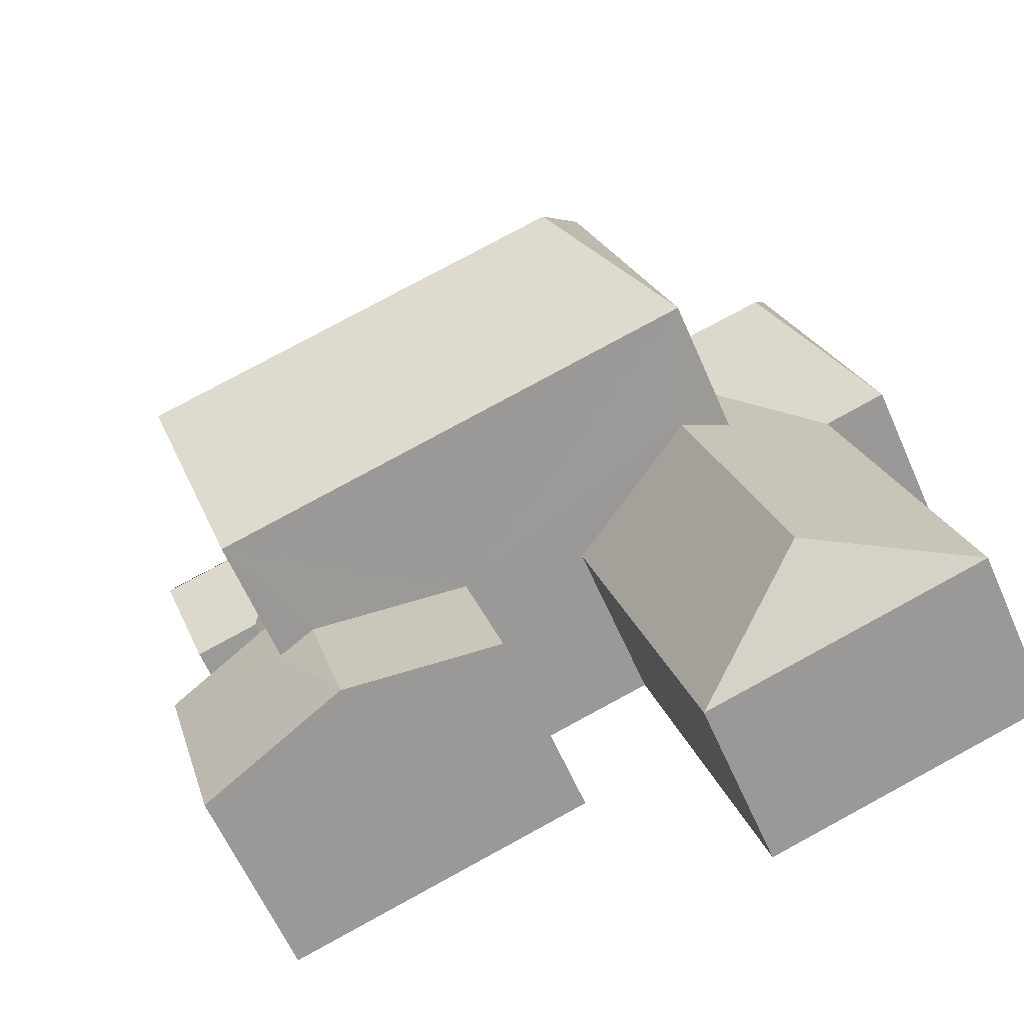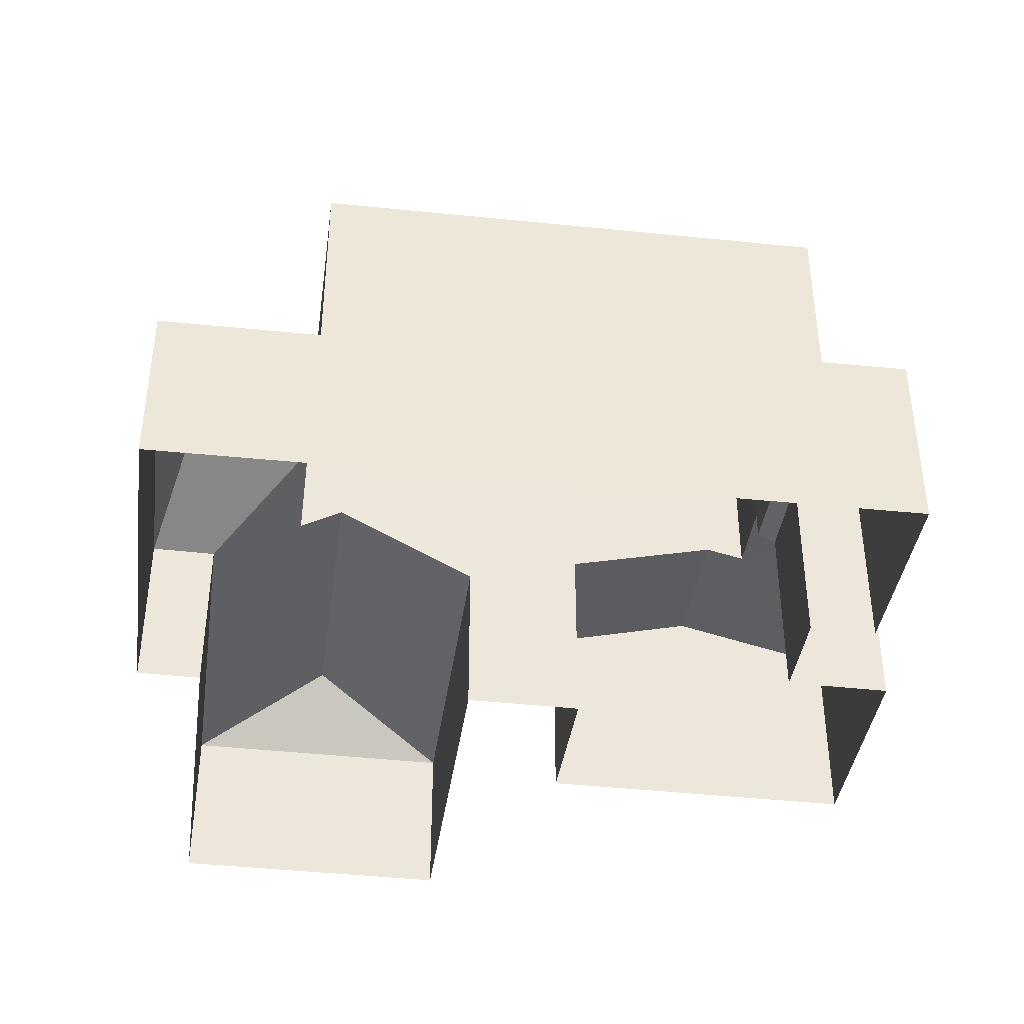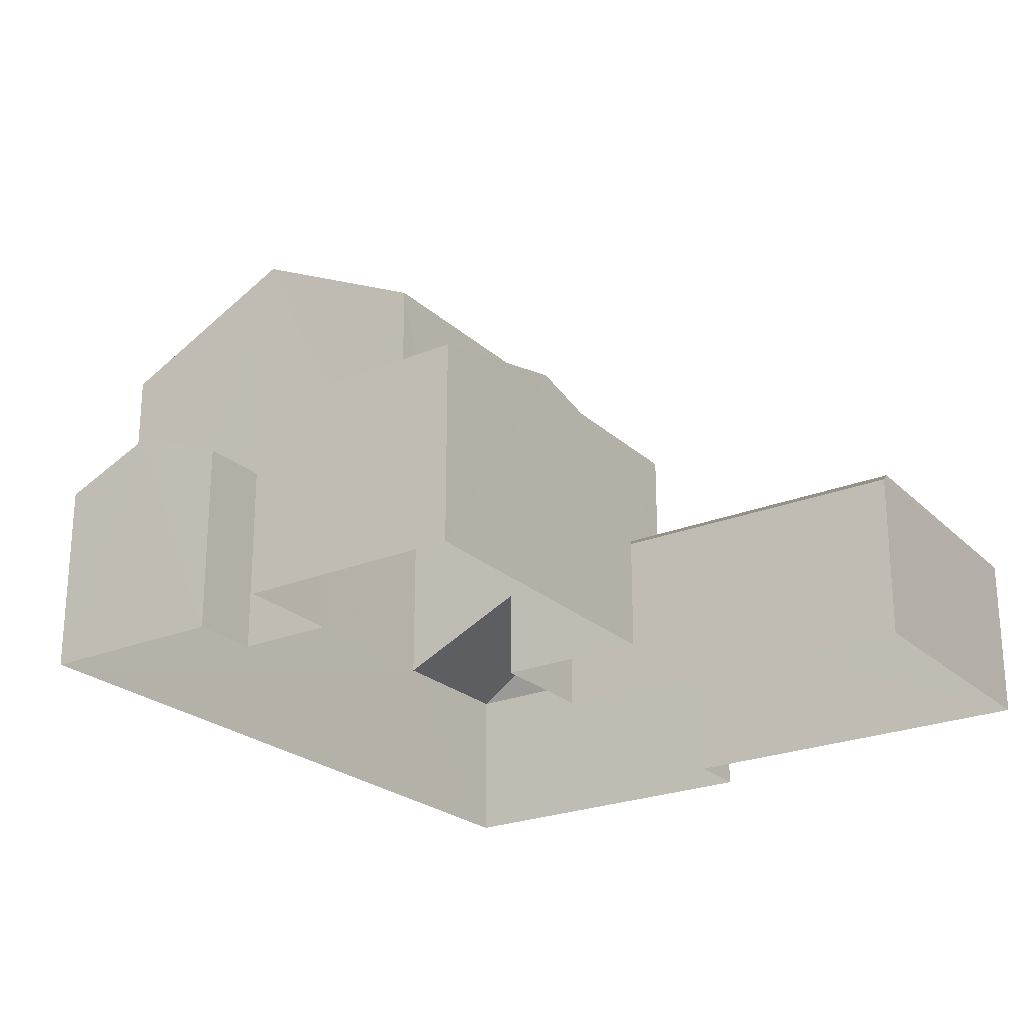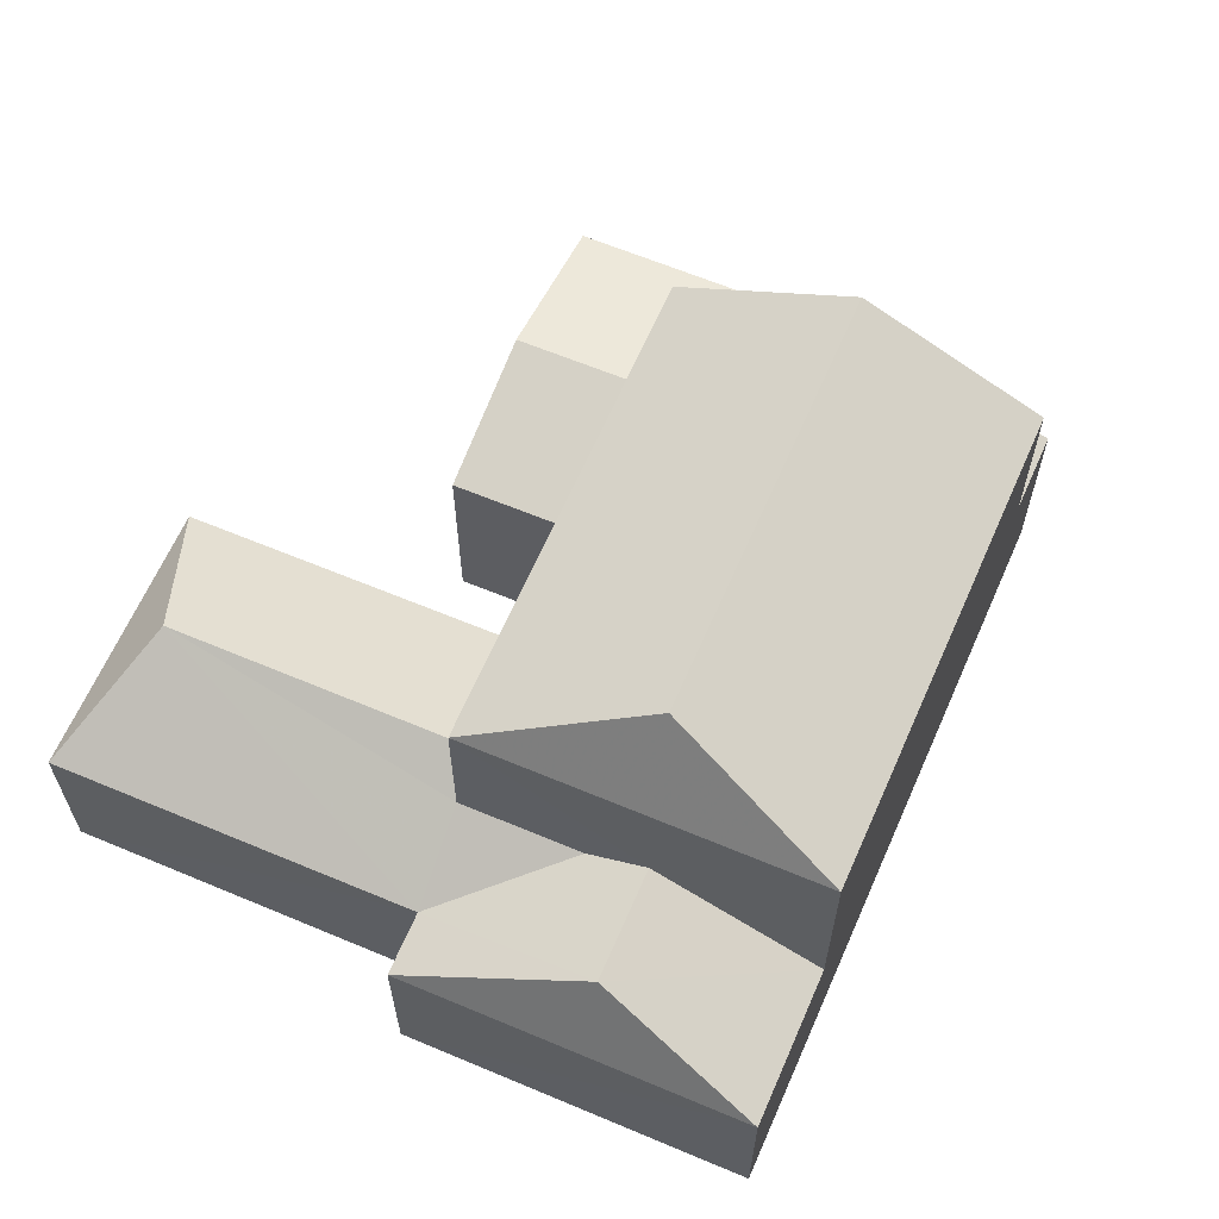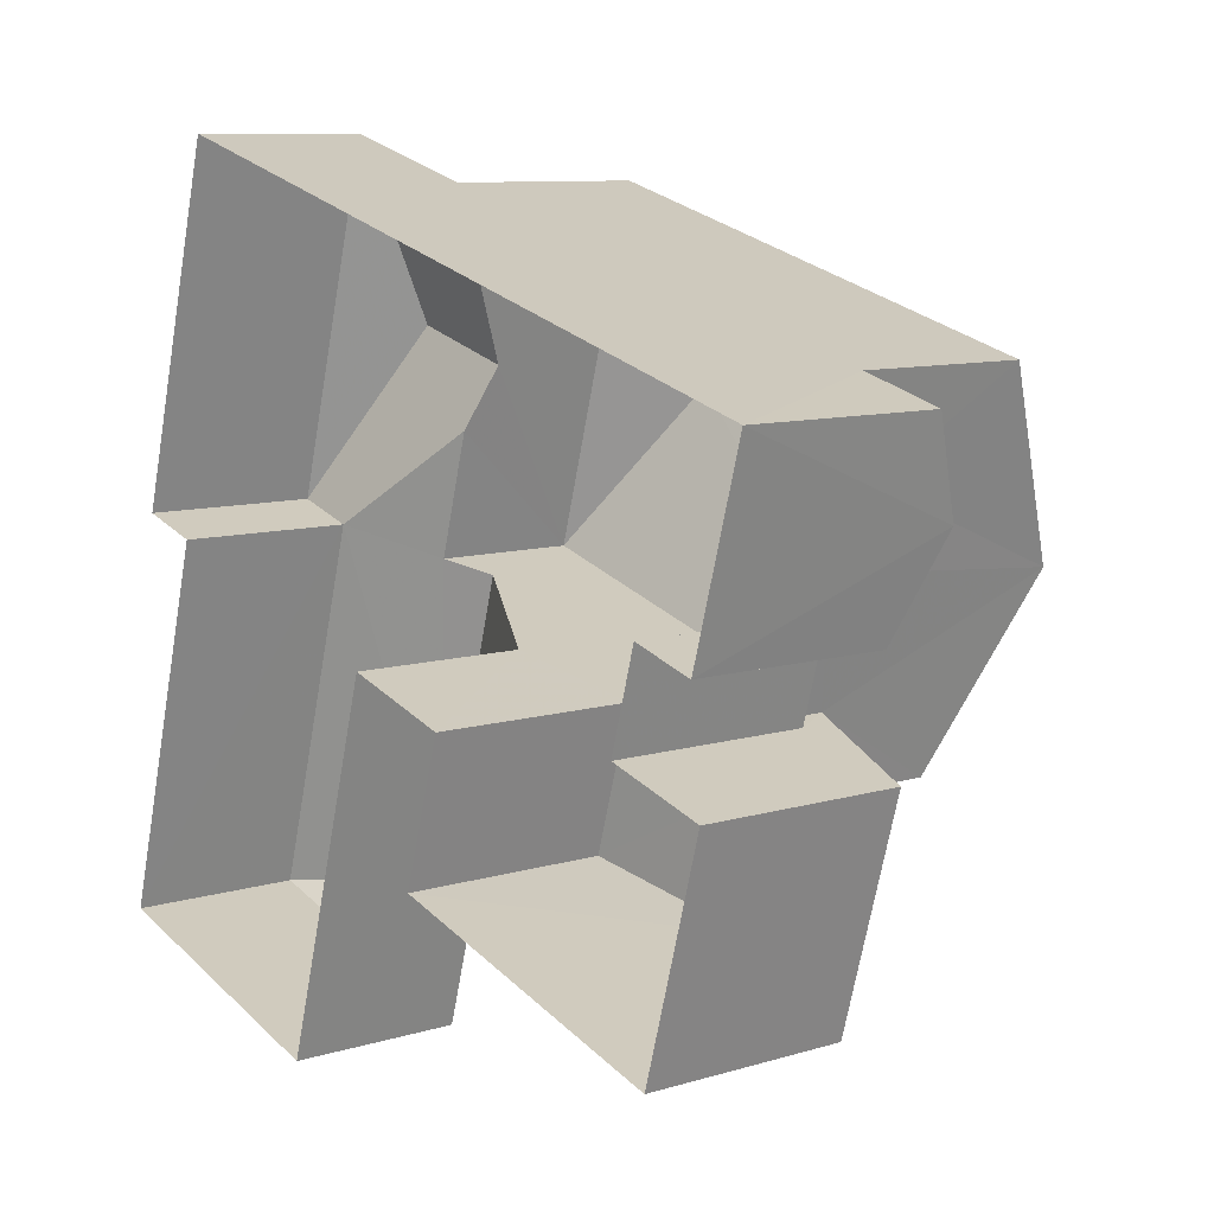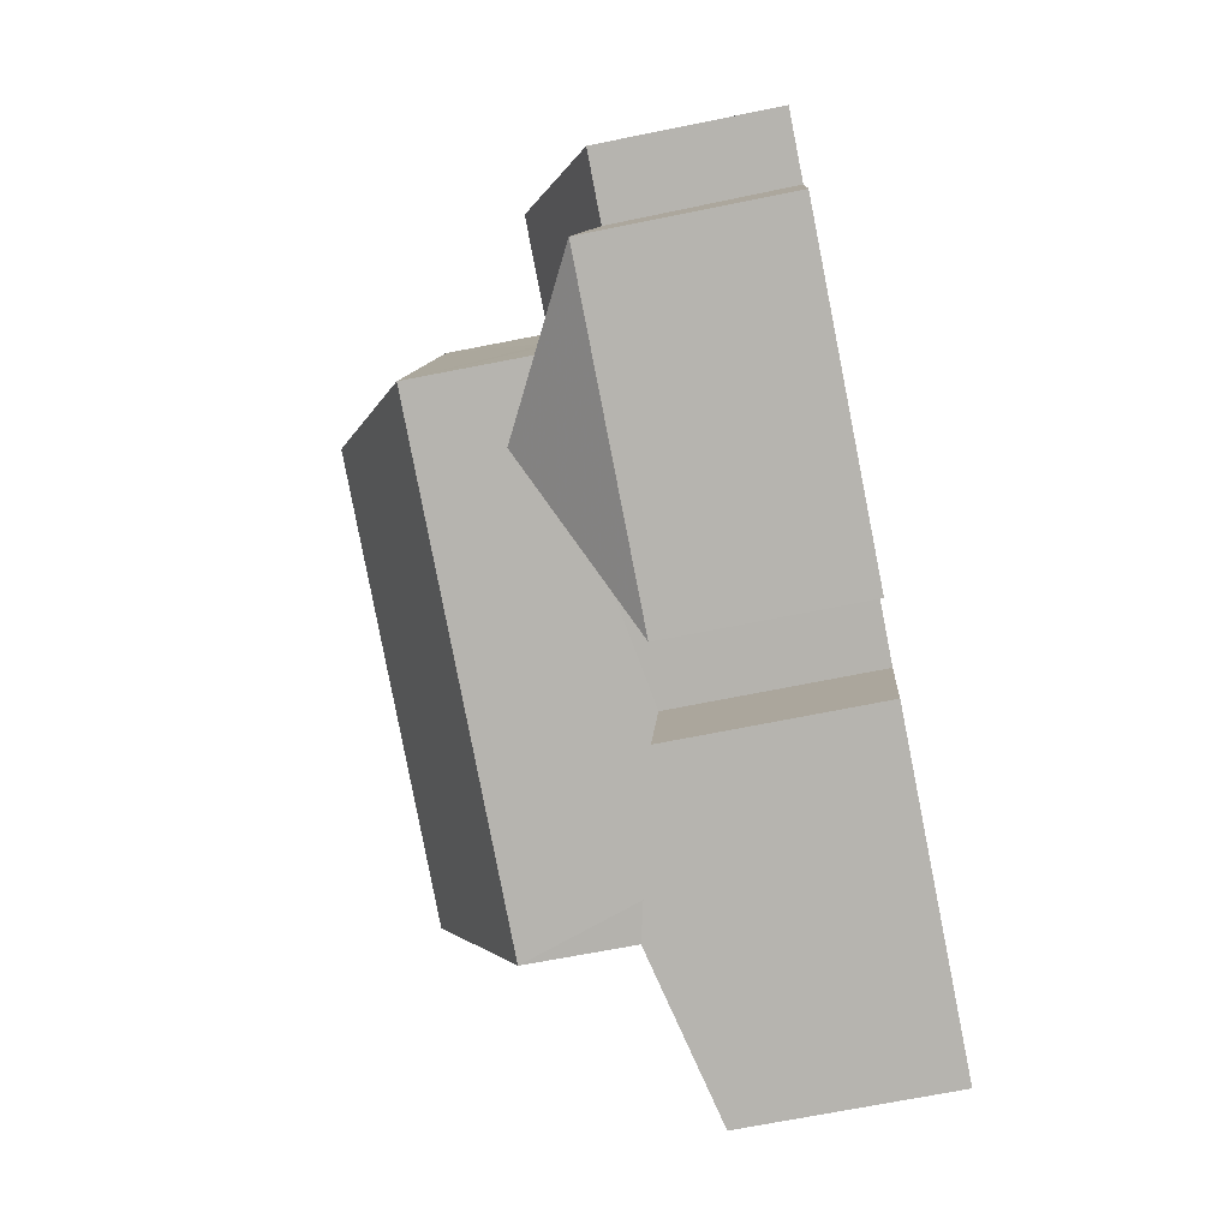
<metadata>
{"format":"obj","ext":"obj","renderer":"f3d","projection":"perspective","resolution":1024,"background":"white","views":[{"elev":-62.6,"azim":23.7,"up":"+Y"},{"elev":-39.9,"azim":-171.9,"up":"+Z"},{"elev":-23.9,"azim":-39.7,"up":"+Z"},{"elev":62.7,"azim":129.1,"up":"+Z"},{"elev":9.4,"azim":-128.4,"up":"+Y"},{"elev":-65.4,"azim":101.6,"up":"+Y"}]}
</metadata>
<code>
v -3.137e+05 3.98e+04 6.164
v -3.137e+05 3.98e+04 6.164
v -3.137e+05 3.981e+04 6.166
v -3.137e+05 3.981e+04 6.166
v -3.137e+05 3.982e+04 6.168
v -3.137e+05 3.981e+04 6.166
v -3.137e+05 3.98e+04 6.165
v -3.137e+05 3.98e+04 6.166
v -3.137e+05 3.98e+04 6.165
v -3.137e+05 3.98e+04 6.166
v -3.137e+05 3.981e+04 6.168
v -3.137e+05 3.981e+04 6.167
v -3.137e+05 3.98e+04 6.166
v -3.137e+05 3.981e+04 6.167
v -3.137e+05 3.981e+04 11.7
v -3.137e+05 3.981e+04 11.12
v -3.137e+05 3.981e+04 11.69
v -3.137e+05 3.981e+04 9.95
v -3.137e+05 3.981e+04 9.95
v -3.137e+05 3.981e+04 10.5
v -3.137e+05 3.981e+04 10.5
v -3.137e+05 3.981e+04 11.41
v -3.137e+05 3.981e+04 11.4
v -3.137e+05 3.982e+04 9.952
v -3.137e+05 3.981e+04 16.25
v -3.137e+05 3.981e+04 14.29
v -3.137e+05 3.981e+04 14.29
v -3.137e+05 3.981e+04 9.95
v -3.137e+05 3.98e+04 9.948
v -3.137e+05 3.98e+04 11.69
v -3.137e+05 3.981e+04 11.69
v -3.137e+05 3.98e+04 14.29
v -3.137e+05 3.981e+04 16.28
v -3.137e+05 3.981e+04 14.29
v -3.137e+05 3.98e+04 10.73
v -3.137e+05 3.981e+04 10.73
v -3.137e+05 3.981e+04 10.5
v -3.137e+05 3.98e+04 10.5
v -3.137e+05 3.981e+04 9.952
v -3.137e+05 3.98e+04 9.948
v -3.137e+05 3.98e+04 11.53
v -3.137e+05 3.98e+04 11.52
v -3.137e+05 3.98e+04 10.65
v -3.137e+05 3.98e+04 10.66
v -3.137e+05 3.981e+04 11.12
v -3.137e+05 3.98e+04 11.32
v -3.137e+05 3.98e+04 10.66
v -3.137e+05 3.98e+04 11.32
v -3.137e+05 3.98e+04 10.65
v -3.137e+05 3.981e+04 10.5
f 1 2 3
f 4 5 6
f 4 1 3
f 7 8 9
f 10 8 7
f 11 5 12
f 8 13 9
f 12 3 13
f 11 12 14
f 8 12 13
f 3 5 4
f 5 3 12
f 15 16 17
f 17 18 19
f 17 16 18
f 20 21 22
f 23 20 22
f 17 19 24
f 25 26 27
f 28 29 30
f 31 28 30
f 32 26 25
f 33 32 25
f 25 34 33
f 25 27 34
f 35 36 37
f 38 35 37
f 39 15 17
f 24 39 17
f 30 29 40
f 41 42 43
f 44 41 43
f 31 30 45
f 30 40 18
f 45 18 16
f 45 30 18
f 46 47 48
f 41 48 42
f 42 48 49
f 48 47 49
f 37 36 50
f 50 36 22
f 36 23 22
f 19 4 6
f 19 18 4
f 49 7 42
f 7 9 42
f 9 43 42
f 45 16 26
f 26 15 27
f 15 39 27
f 16 15 26
f 24 6 5
f 24 19 6
f 40 2 1
f 40 29 2
f 44 43 9
f 13 44 9
f 28 2 29
f 28 3 2
f 8 37 12
f 8 38 37
f 50 14 12
f 37 50 12
f 47 10 7
f 49 47 7
f 21 11 22
f 11 14 22
f 14 50 22
f 34 27 20
f 21 20 11
f 11 39 5
f 5 39 24
f 20 27 39
f 11 20 39
f 46 36 35
f 34 20 23
f 23 36 33
f 34 23 33
f 46 48 32
f 33 46 32
f 33 36 46
f 8 10 38
f 35 38 46
f 46 38 47
f 38 10 47
f 13 3 28
f 45 26 31
f 28 31 44
f 44 26 32
f 41 32 48
f 41 44 32
f 13 28 44
f 31 26 44
f 1 18 40
f 1 4 18

</code>
